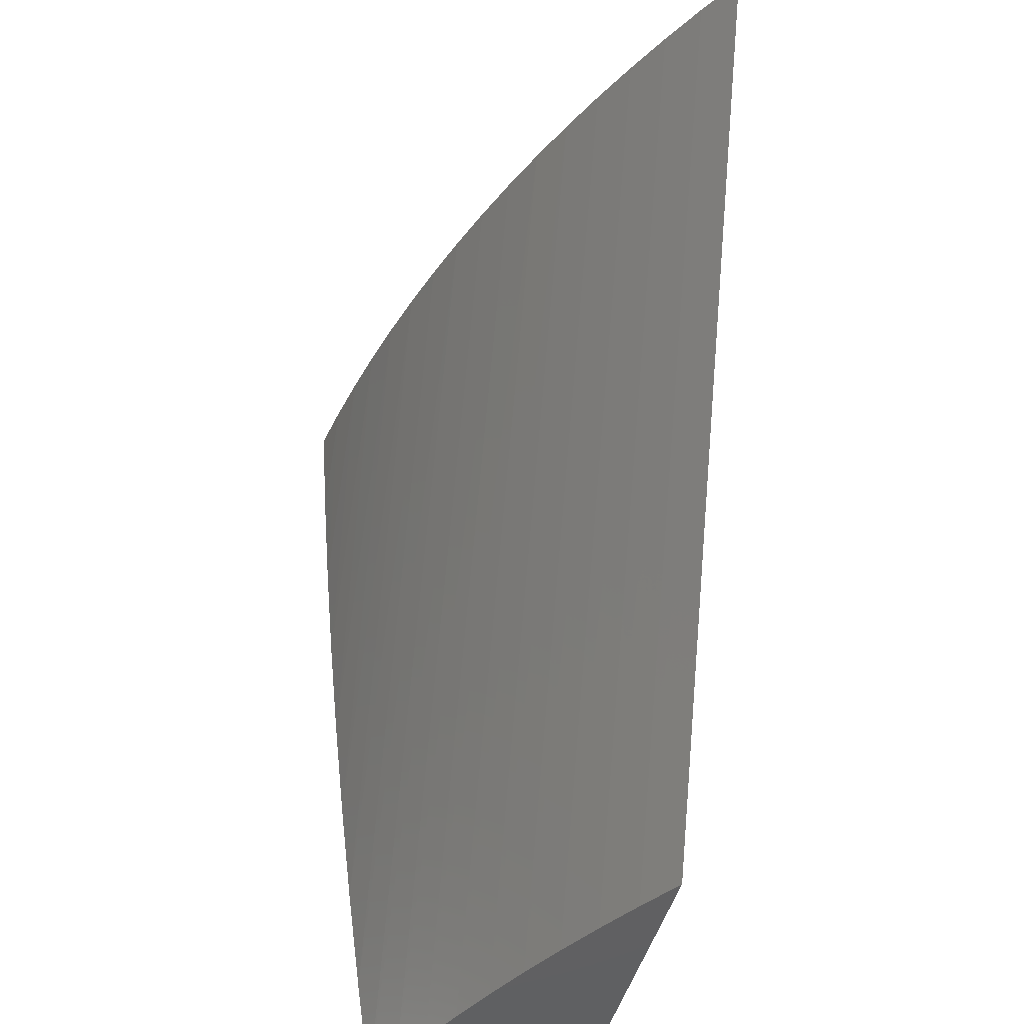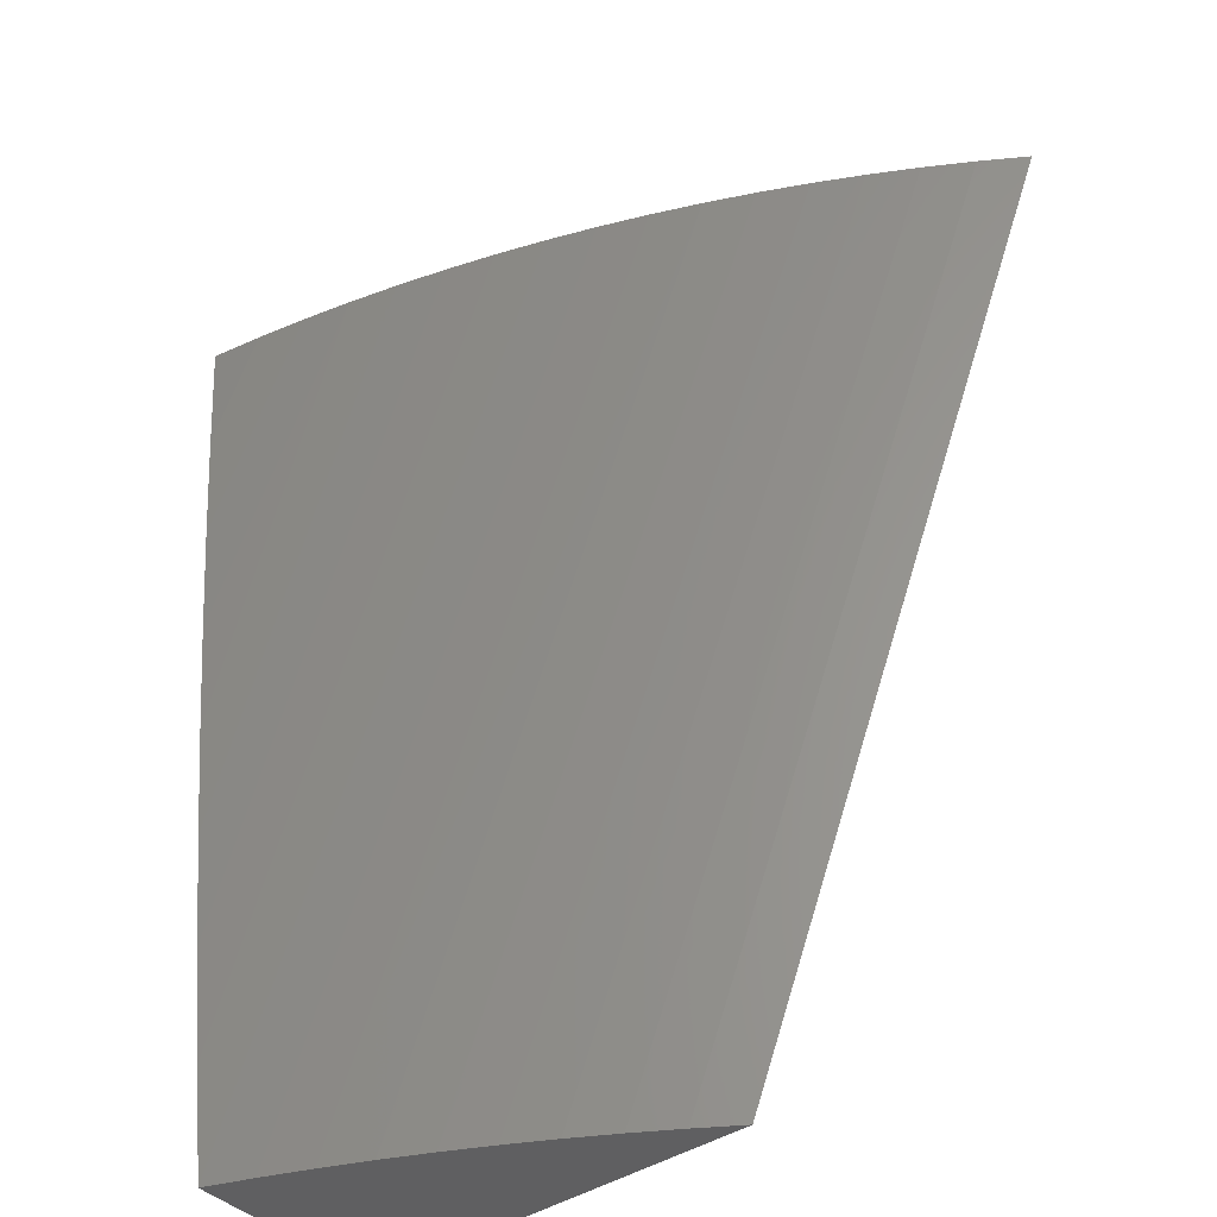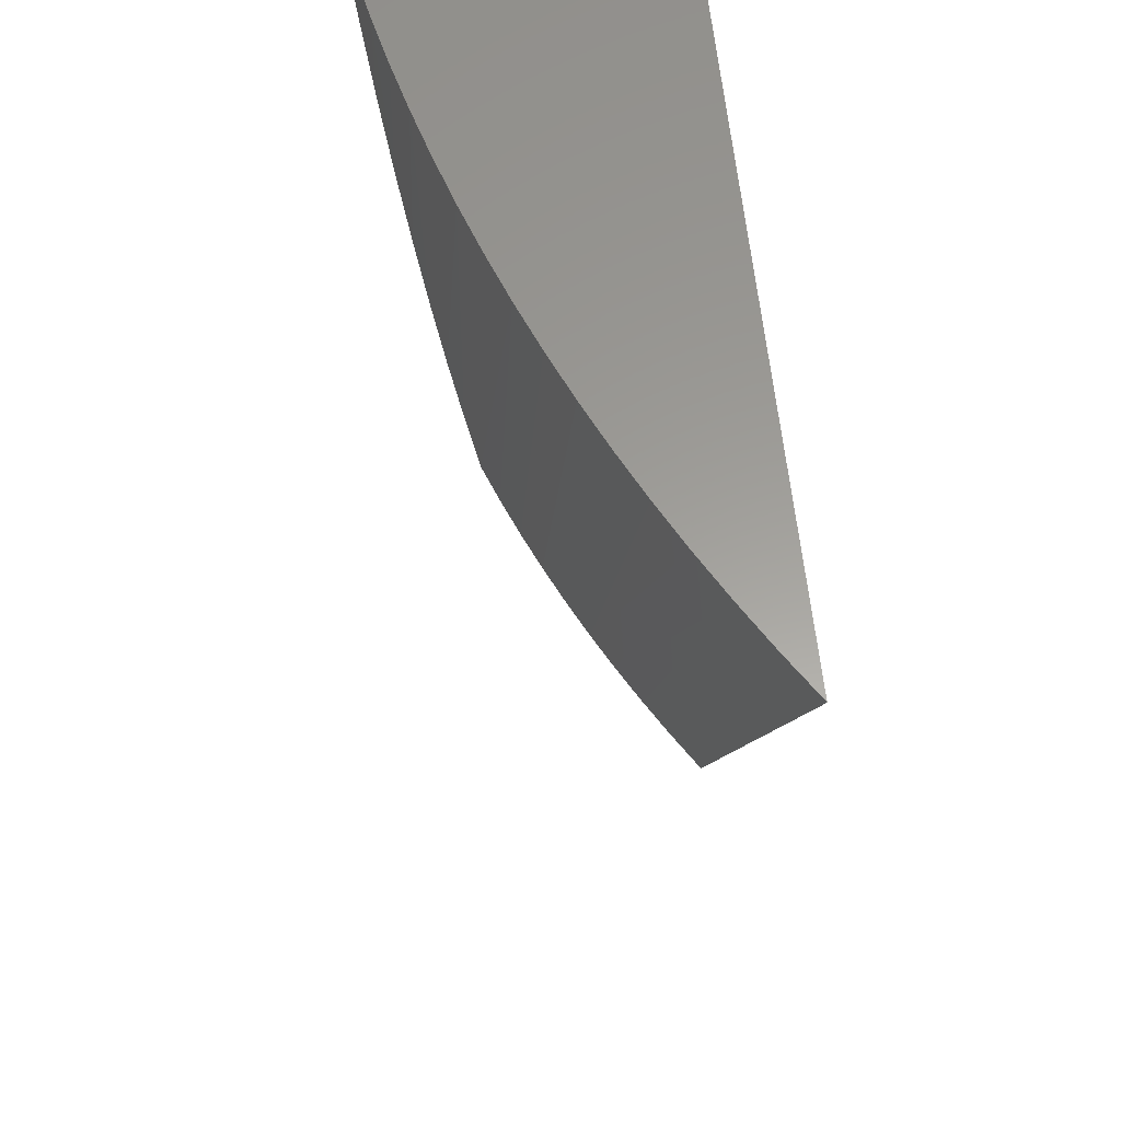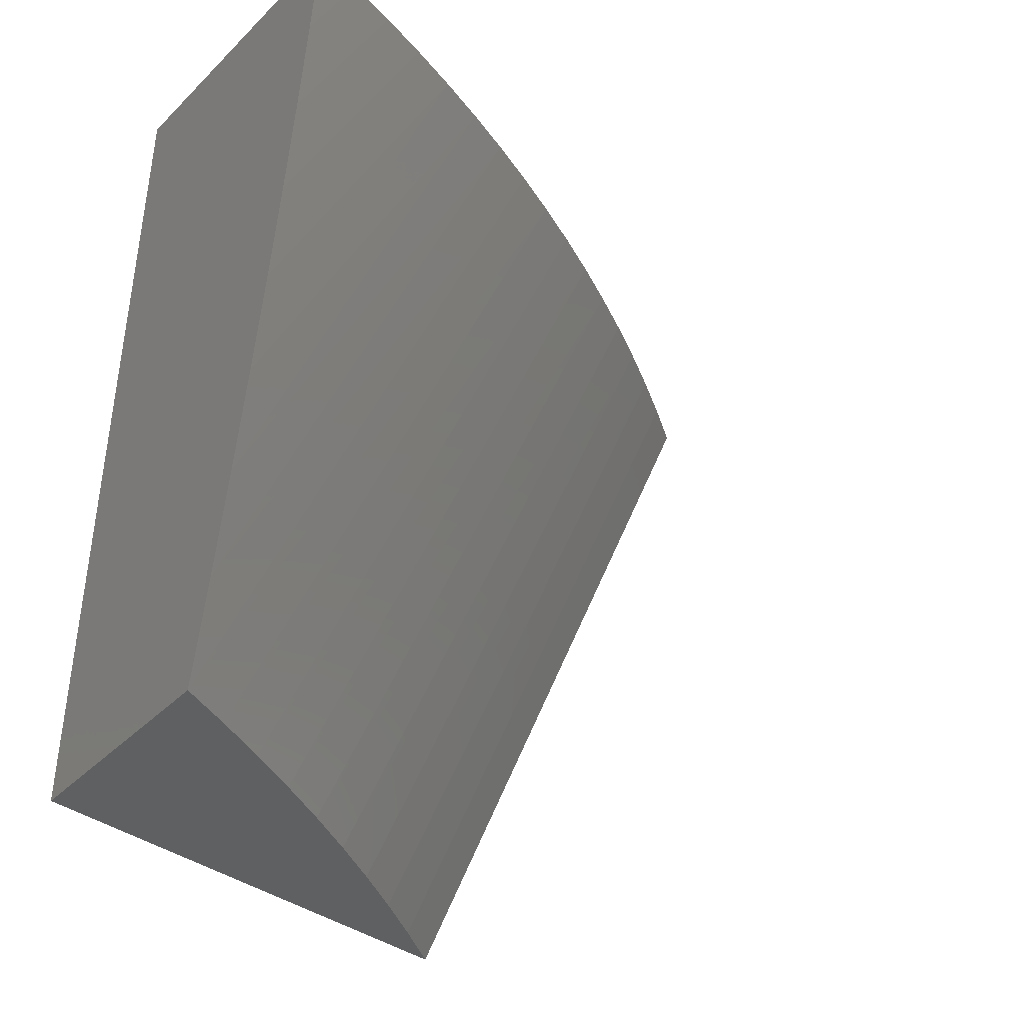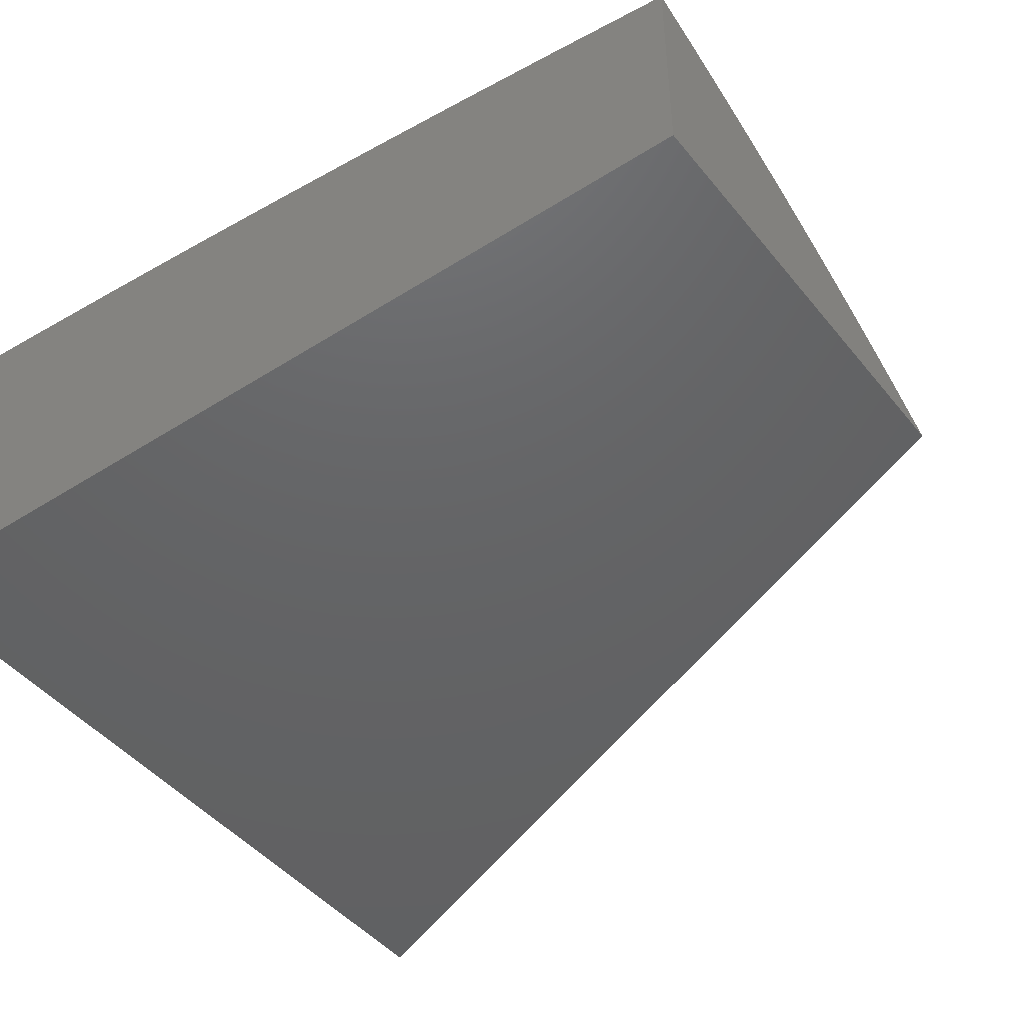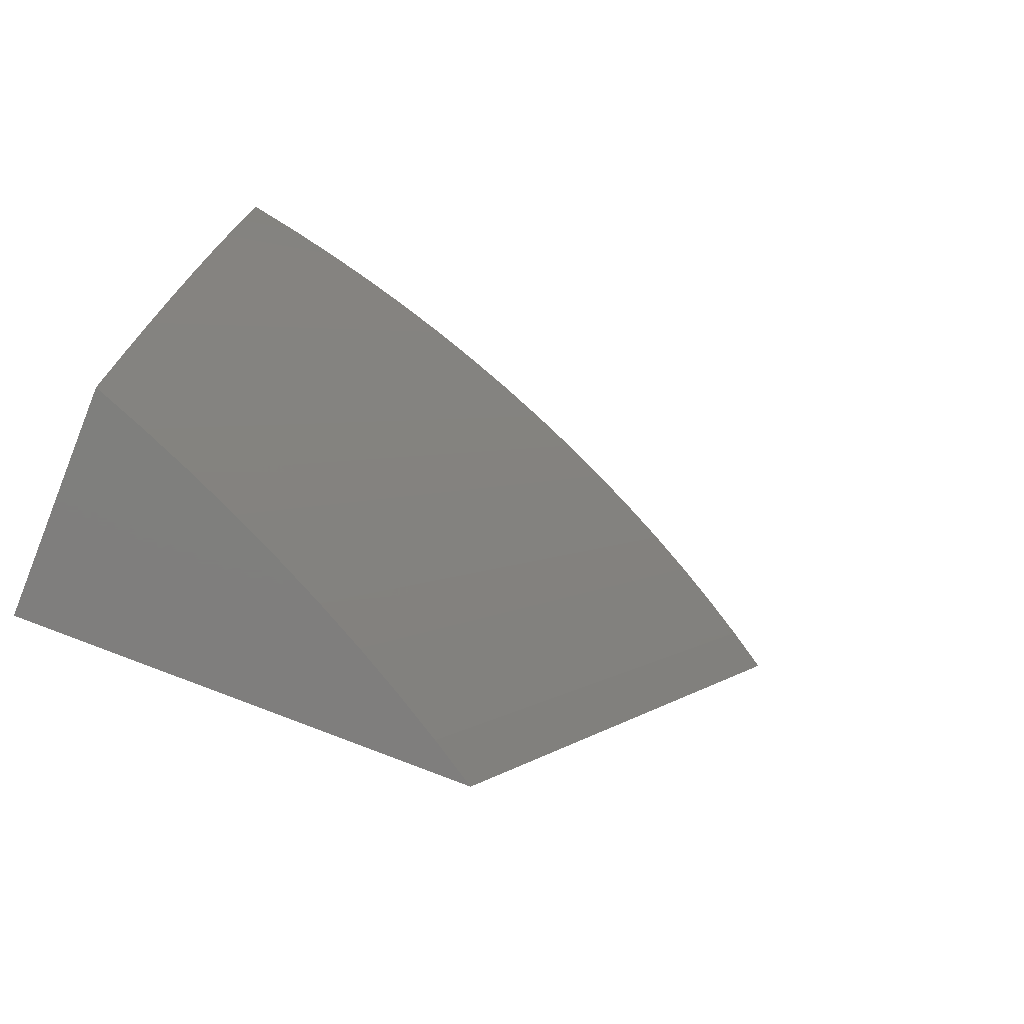
<metadata>
{"format":"stl","ext":"stl","renderer":"f3d","projection":"perspective","resolution":1024,"background":"white","views":[{"elev":-43.4,"azim":76.4,"up":"+Y"},{"elev":-40.7,"azim":39.5,"up":"+Y"},{"elev":60.3,"azim":84.3,"up":"+Y"},{"elev":-41.2,"azim":-40.3,"up":"+Y"},{"elev":-45.4,"azim":-53.7,"up":"+Z"},{"elev":-78.8,"azim":-21.4,"up":"+Y"}]}
</metadata>
<code>
# stl→obj: 36 verts, 68 faces
v 9.459 20 2
v 9.869 21 2
v 9.411 20 2.031
v 9.82 21 2.031
v 9.362 20 2.06
v 9.77 21 2.061
v 9.313 20 2.089
v 9.72 21 2.09
v 9.262 20 2.116
v 9.668 21 2.118
v 9.211 20 2.141
v 9.616 21 2.144
v 9.16 20 2.166
v 9.563 21 2.169
v 9.107 20 2.189
v 9.509 21 2.192
v 9.054 20 2.211
v 9.455 21 2.215
v 9 20 2.232
v 9.4 21 2.235
v 9 20.12 2.249
v 9.344 21 2.255
v 9 20.24 2.266
v 9.288 21 2.273
v 9 20.37 2.281
v 9.231 21 2.289
v 9 20.49 2.295
v 9.174 21 2.304
v 9 20.62 2.308
v 9.116 21 2.318
v 9 20.74 2.32
v 9.058 21 2.33
v 9 20.87 2.331
v 9 21 2.34
v 9 21 2
v 9 20 2
f 1 2 3
f 3 2 4
f 3 4 5
f 5 4 6
f 5 6 7
f 7 6 8
f 7 8 9
f 9 8 10
f 9 10 11
f 11 10 12
f 11 12 13
f 13 12 14
f 13 14 15
f 15 14 16
f 15 16 17
f 17 16 18
f 17 18 19
f 19 18 20
f 19 20 21
f 21 20 22
f 21 22 23
f 23 22 24
f 23 24 25
f 25 24 26
f 25 26 27
f 27 26 28
f 27 28 29
f 29 28 30
f 29 30 31
f 31 30 32
f 31 32 33
f 33 32 34
f 34 32 35
f 35 32 30
f 35 30 28
f 28 26 35
f 35 26 24
f 35 24 22
f 22 20 35
f 35 20 18
f 35 18 16
f 16 14 35
f 35 14 12
f 35 12 10
f 10 8 35
f 35 8 6
f 35 6 4
f 4 2 35
f 2 1 35
f 35 1 36
f 1 3 36
f 36 3 5
f 36 5 7
f 7 9 36
f 36 9 11
f 36 11 13
f 13 15 36
f 36 15 17
f 36 17 19
f 19 21 36
f 36 21 23
f 36 23 35
f 35 23 25
f 35 25 27
f 27 29 35
f 35 29 31
f 35 31 33
f 33 34 35

</code>
